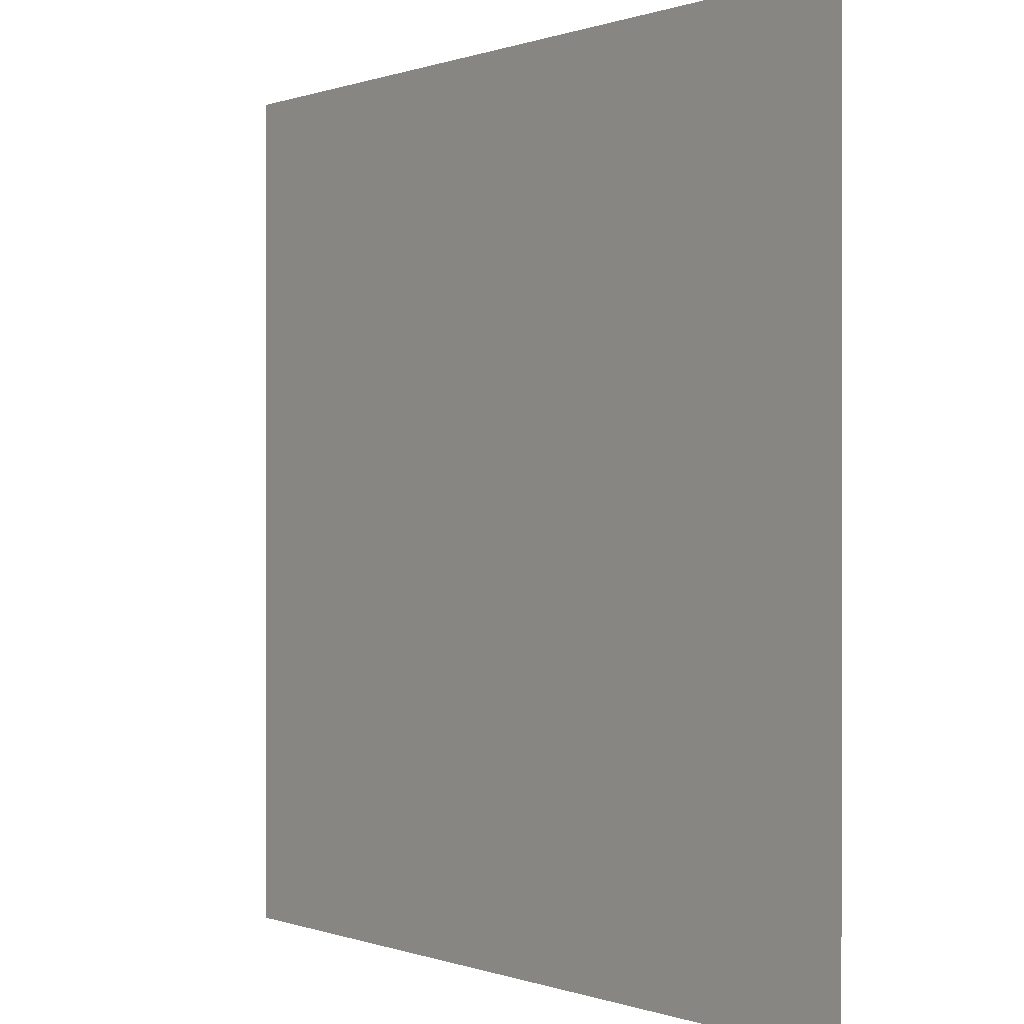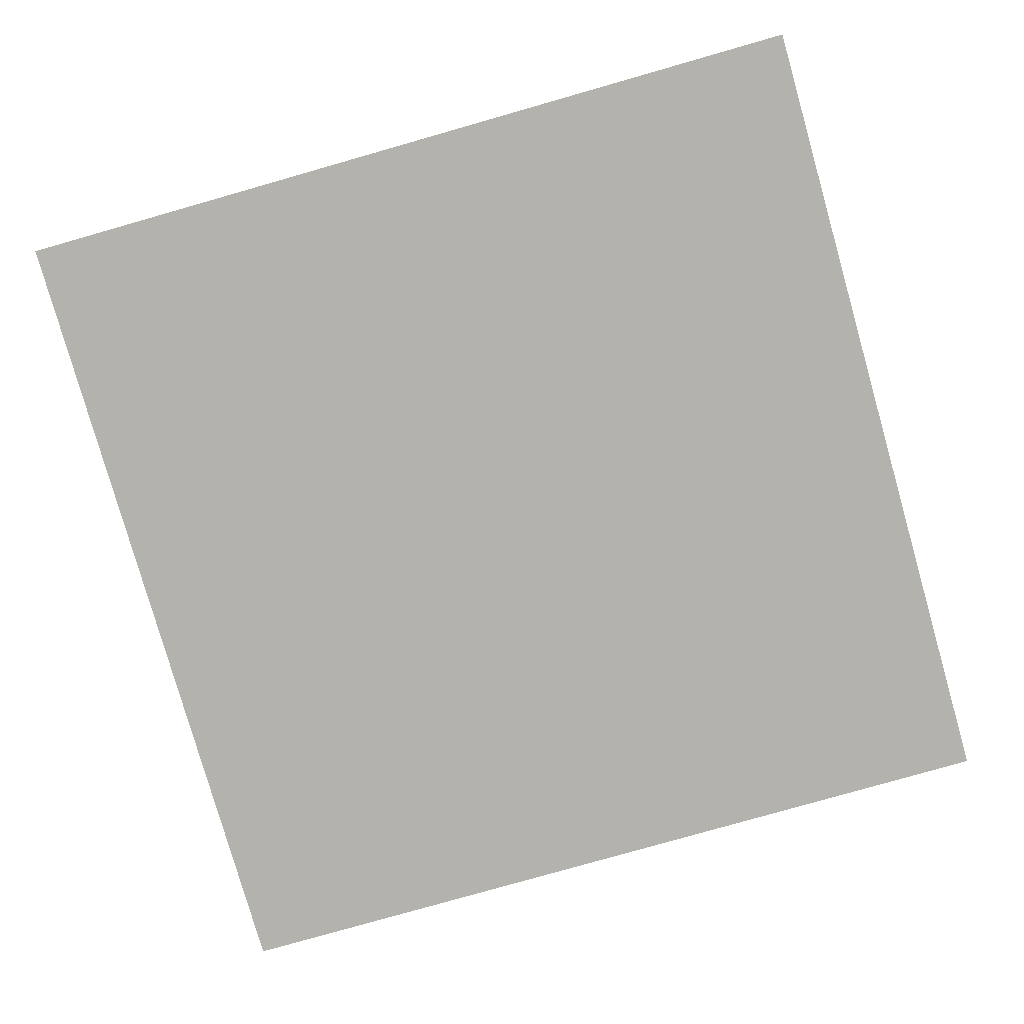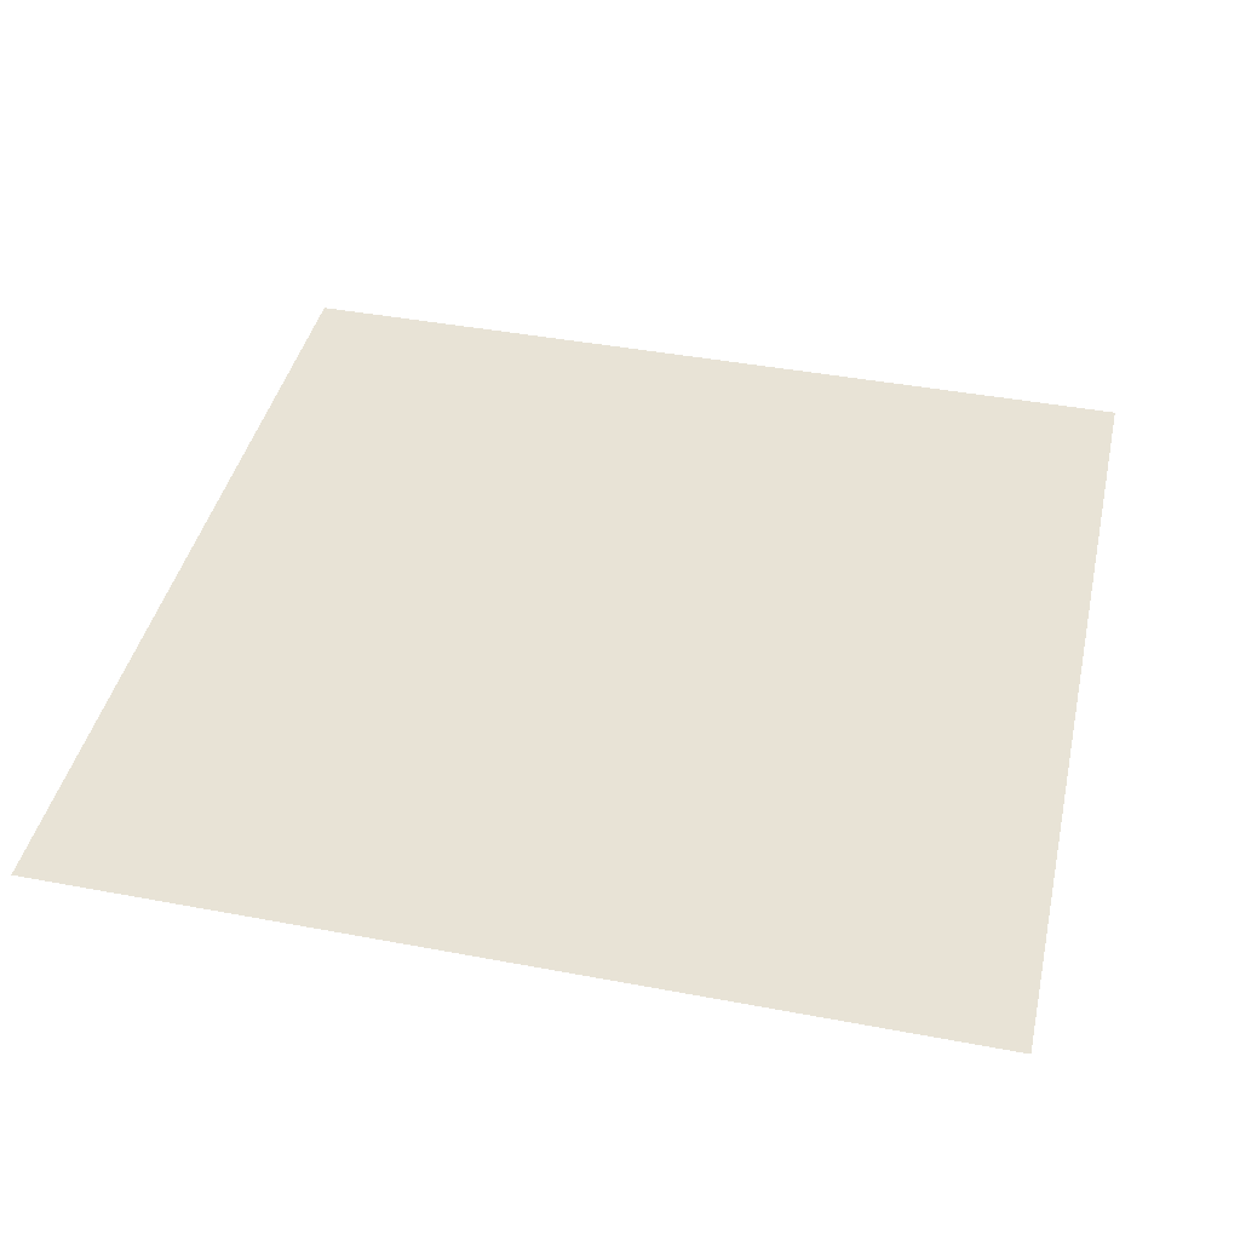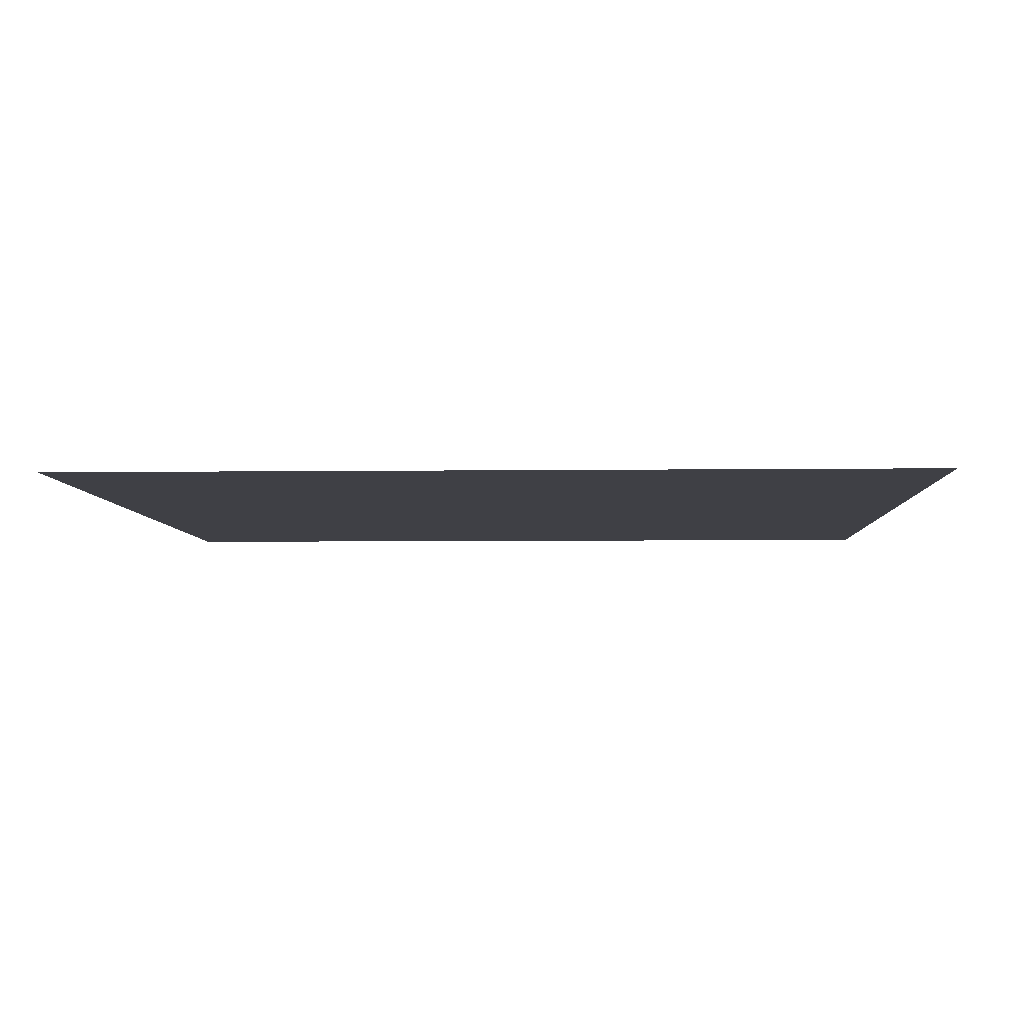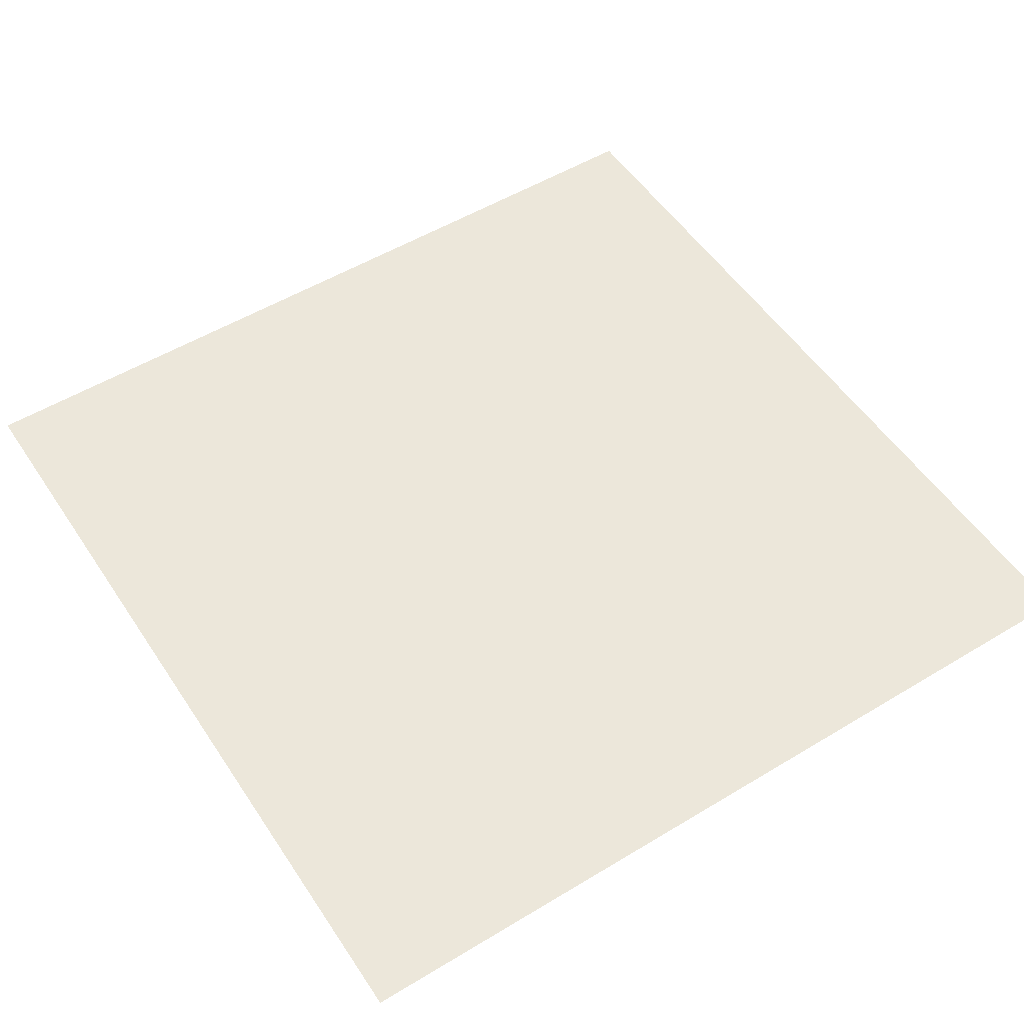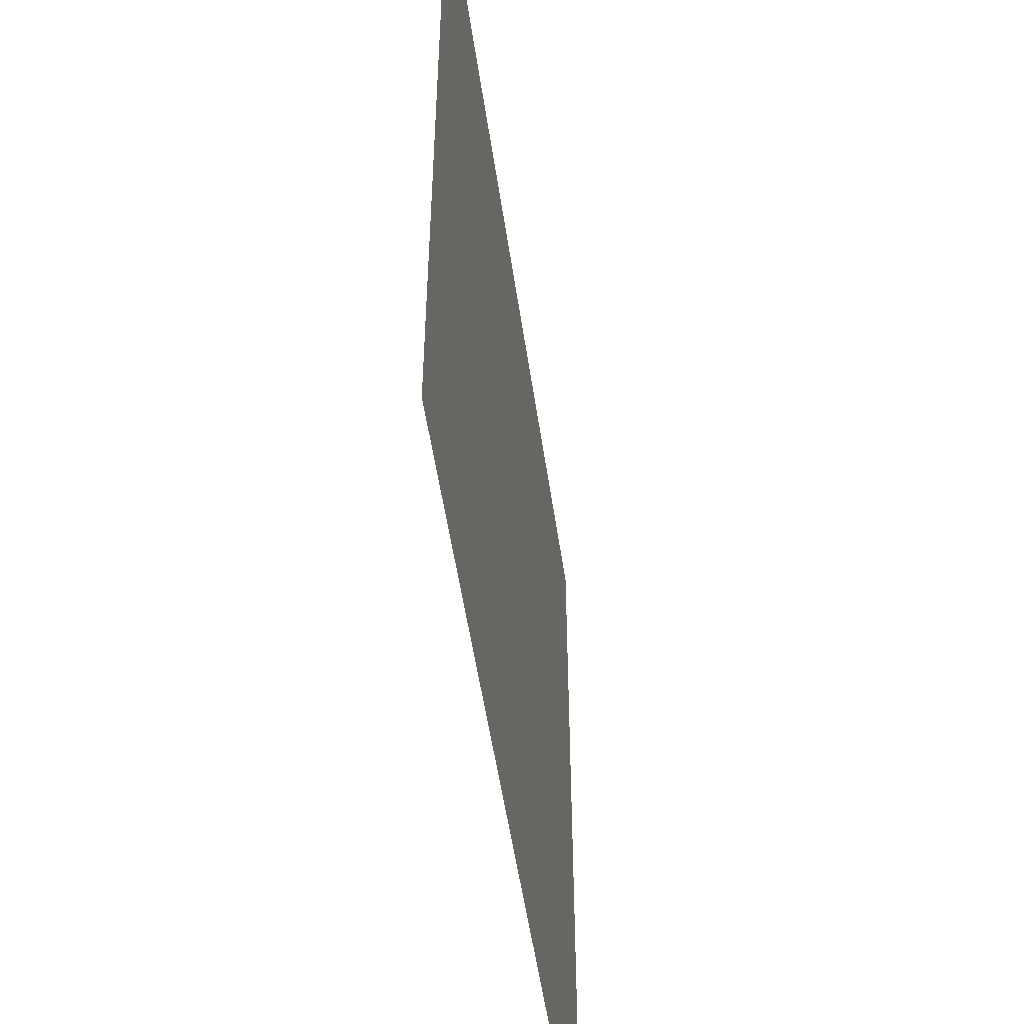
<metadata>
{"format":"obj","ext":"obj","renderer":"f3d","projection":"perspective","resolution":1024,"background":"white","views":[{"elev":0.1,"azim":-127.2,"up":"+Y"},{"elev":-79.4,"azim":-74.1,"up":"+Z"},{"elev":41.7,"azim":12.8,"up":"+Z"},{"elev":-5.2,"azim":2.3,"up":"+Z"},{"elev":53.0,"azim":-122.9,"up":"+Z"},{"elev":-52.8,"azim":98.3,"up":"+Y"}]}
</metadata>
<code>
v -2 -7 0
v -3 -7 0
v -3 -6 0
v -2 -6 0
g Map_Master_mesh_0243
f 1 2 3 4

</code>
